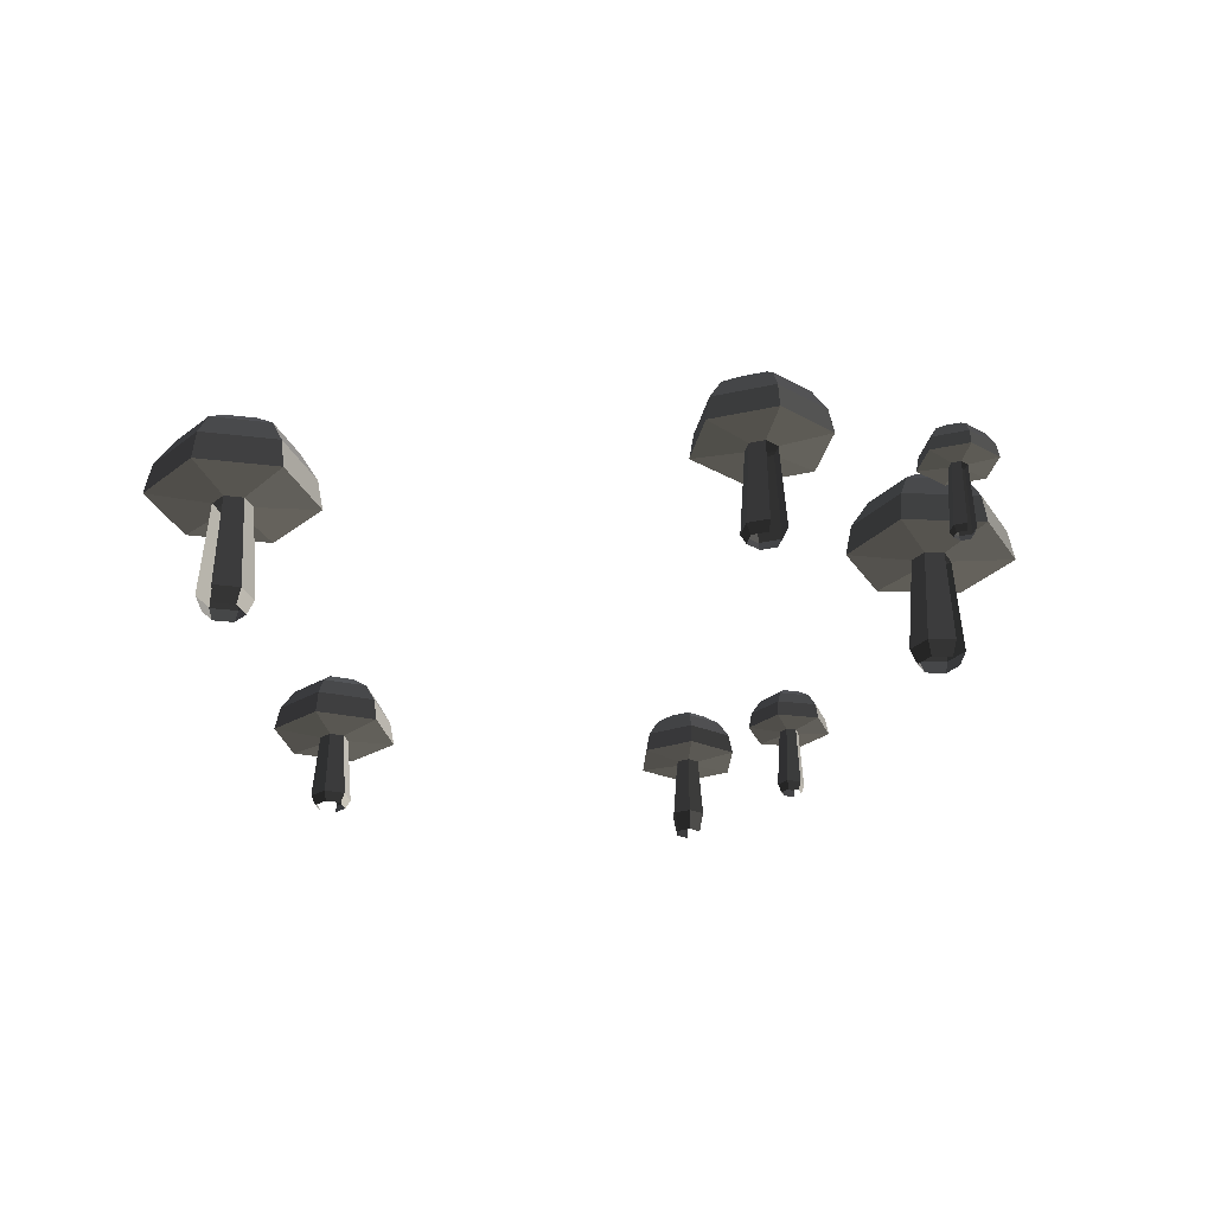
<metadata>
{"format":"obj","ext":"obj","renderer":"f3d","projection":"perspective","resolution":1024,"background":"white","views":[{"elev":-27.8,"azim":-153.3,"up":"+Y"}]}
</metadata>
<code>
v 1.017 0.2445 55.94
v 0.6521 -3.1 55.31
v 2.484 0.2445 53.4
v 1.754 -3.1 53.4
v 0.597 10.55 55.21
v 1.644 10.55 53.4
v 0.597 10.55 51.59
v 1.017 0.2445 50.86
v 0.6521 -3.1 51.49
v 1.754 -3.1 53.4
v -1.917 0.2445 50.86
v -1.552 -3.1 51.49
v 0.597 10.55 51.59
v -1.497 10.55 51.59
v -2.544 10.55 53.4
v -3.384 0.2445 53.4
v -2.654 -3.1 53.4
v -1.552 -3.1 51.49
v -1.917 0.2445 55.94
v -1.552 -3.1 55.31
v -2.544 10.55 53.4
v -1.497 10.55 55.21
v -9.45 10.99 53.4
v -4.95 10.99 61.19
v 4.05 10.99 61.19
v 0.597 10.55 55.21
v 8.55 10.99 53.4
v 1.644 10.55 53.4
v 4.05 10.99 45.61
v 0.597 10.55 51.59
v -4.95 10.99 45.61
v -1.497 10.55 51.59
v -9.45 10.99 53.4
v -2.544 10.55 53.4
v -4.607 14.43 46.2
v -8.765 14.43 53.4
v -4.607 14.43 60.6
v -4.95 10.99 61.19
v 3.708 14.43 60.6
v 4.05 10.99 61.19
v 7.865 14.43 53.4
v 8.55 10.99 53.4
v 3.708 14.43 46.2
v 4.05 10.99 45.61
v -4.607 14.43 46.2
v -4.95 10.99 45.61
v 2.732 17.35 47.89
v -3.632 17.35 47.89
v -6.814 17.35 53.4
v -8.765 14.43 53.4
v -3.632 17.35 58.91
v -4.607 14.43 60.6
v 2.732 17.35 58.91
v 3.708 14.43 60.6
v 5.914 17.35 53.4
v 7.865 14.43 53.4
v 2.732 17.35 47.89
v 3.708 14.43 46.2
v 2.994 19.3 53.4
v 1.272 19.3 50.42
v -0.45 19.99 53.4
v -0.45 19.99 53.4
v -2.172 19.3 50.42
v -2.172 19.3 50.42
v -3.632 17.35 47.89
v 2.732 17.35 47.89
v -3.894 19.3 53.4
v -6.814 17.35 53.4
v -0.45 19.99 53.4
v -0.45 19.99 53.4
v -2.172 19.3 56.38
v -2.172 19.3 56.38
v -3.632 17.35 58.91
v -6.814 17.35 53.4
v 1.272 19.3 56.38
v 2.732 17.35 58.91
v -0.45 19.99 53.4
v -0.45 19.99 53.4
v 2.994 19.3 53.4
v 2.994 19.3 53.4
v 5.914 17.35 53.4
v 2.732 17.35 58.91
v -1.917 0.2445 55.94
v -3.384 0.2445 53.4
v -1.552 -3.1 55.31
v -2.654 -3.1 53.4
v -1.552 -3.1 51.49
v -1.917 0.2445 50.86
v 0.6521 -3.1 51.49
v 1.017 0.2445 50.86
v 1.754 -3.1 53.4
v 2.484 0.2445 53.4
v 0.6521 -3.1 55.31
v 1.017 0.2445 55.94
v -23.64 -1.604 47.28
v -23.72 -3 46.7
v -21.78 -1.604 45.85
v -22.32 -3 45.62
v -23.73 8.41 46.61
v -22.4 8.41 45.59
v -22.62 8.41 43.93
v -22.09 -1.604 43.52
v -22.55 -3 43.88
v -22.32 -3 45.62
v -24.26 -1.604 42.62
v -24.18 -3 43.2
v -22.62 8.41 43.93
v -24.17 8.41 43.29
v -25.5 8.41 44.31
v -26.12 -1.604 44.05
v -25.58 -3 44.28
v -24.18 -3 43.2
v -25.81 -1.604 46.38
v -25.35 -3 46.02
v -25.5 8.41 44.31
v -25.28 8.41 45.97
v -30.6 8.762 42.19
v -29.66 8.762 49.33
v -23.01 8.762 52.09
v -23.73 8.41 46.61
v -17.3 8.762 47.71
v -22.4 8.41 45.59
v -18.24 8.762 40.57
v -22.62 8.41 43.93
v -24.89 8.762 37.81
v -24.17 8.41 43.29
v -30.6 8.762 42.19
v -25.5 8.41 44.31
v -24.82 11.52 38.35
v -30.1 11.52 42.4
v -29.23 11.52 49
v -29.66 8.762 49.33
v -23.08 11.52 51.55
v -23.01 8.762 52.09
v -17.8 11.52 47.5
v -17.3 8.762 47.71
v -18.67 11.52 40.9
v -18.24 8.762 40.57
v -24.82 11.52 38.35
v -24.89 8.762 37.81
v -19.91 13.85 41.85
v -24.61 13.85 39.9
v -28.65 13.85 43
v -30.1 11.52 42.4
v -27.99 13.85 48.05
v -29.23 11.52 49
v -23.29 13.85 50
v -23.08 11.52 51.55
v -19.25 13.85 46.9
v -17.8 11.52 47.5
v -19.91 13.85 41.85
v -18.67 11.52 40.9
v -21.4 15.41 46
v -21.76 15.41 43.27
v -23.95 15.96 44.95
v -23.95 15.96 44.95
v -24.31 15.41 42.22
v -24.31 15.41 42.22
v -24.61 13.85 39.9
v -19.91 13.85 41.85
v -26.5 15.41 43.9
v -28.65 13.85 43
v -23.95 15.96 44.95
v -23.95 15.96 44.95
v -26.14 15.41 46.63
v -26.14 15.41 46.63
v -27.99 13.85 48.05
v -28.65 13.85 43
v -23.59 15.41 47.68
v -23.29 13.85 50
v -23.95 15.96 44.95
v -23.95 15.96 44.95
v -21.4 15.41 46
v -21.4 15.41 46
v -19.25 13.85 46.9
v -23.29 13.85 50
v -25.81 -1.604 46.38
v -26.12 -1.604 44.05
v -25.35 -3 46.02
v -25.58 -3 44.28
v -24.18 -3 43.2
v -24.26 -1.604 42.62
v -22.55 -3 43.88
v -22.09 -1.604 43.52
v -22.32 -3 45.62
v -21.78 -1.604 45.85
v -23.72 -3 46.7
v -23.64 -1.604 47.28
v -67.41 -0.6082 11.25
v -66.46 -3.101 10.7
v -63.6 -0.6082 13.45
v -63.6 -3.101 12.36
v -66.32 15.17 10.62
v -63.6 15.17 12.19
v -60.88 15.17 10.62
v -59.79 -0.6082 11.25
v -60.74 -3.101 10.7
v -63.6 -3.101 12.36
v -59.79 -0.6082 6.85
v -60.74 -3.101 7.397
v -60.88 15.17 10.62
v -60.88 15.17 7.479
v -63.6 15.17 5.909
v -63.6 -0.6082 4.649
v -63.6 -3.101 5.744
v -60.74 -3.101 7.397
v -67.41 -0.6082 6.85
v -66.46 -3.101 7.397
v -63.6 15.17 5.909
v -66.32 15.17 7.479
v -63.6 15.83 -4.45
v -75.29 15.83 2.3
v -75.29 15.83 15.8
v -66.32 15.17 10.62
v -63.6 15.83 22.55
v -63.6 15.17 12.19
v -51.91 15.83 15.8
v -60.88 15.17 10.62
v -51.91 15.83 2.3
v -60.88 15.17 7.479
v -63.6 15.83 -4.45
v -63.6 15.17 5.909
v -52.8 21 2.814
v -63.6 21 -3.422
v -74.4 21 2.814
v -75.29 15.83 2.3
v -74.4 21 15.29
v -75.29 15.83 15.8
v -63.6 21 21.52
v -63.6 15.83 22.55
v -52.8 21 15.29
v -51.91 15.83 15.8
v -52.8 21 2.814
v -51.91 15.83 2.3
v -55.33 25.38 13.82
v -55.33 25.38 4.277
v -63.6 25.38 -0.4959
v -63.6 21 -3.422
v -71.87 25.38 4.277
v -74.4 21 2.814
v -71.87 25.38 13.82
v -74.4 21 15.29
v -63.6 25.38 18.6
v -63.6 21 21.52
v -55.33 25.38 13.82
v -52.8 21 15.29
v -63.6 28.31 14.22
v -59.13 28.31 11.63
v -63.6 29.33 9.05
v -63.6 29.33 9.05
v -59.13 28.31 6.467
v -59.13 28.31 6.467
v -55.33 25.38 4.277
v -55.33 25.38 13.82
v -63.6 28.31 3.884
v -63.6 25.38 -0.4959
v -63.6 29.33 9.05
v -63.6 29.33 9.05
v -68.07 28.31 6.467
v -68.07 28.31 6.467
v -71.87 25.38 4.277
v -63.6 25.38 -0.4959
v -68.07 28.31 11.63
v -71.87 25.38 13.82
v -63.6 29.33 9.05
v -63.6 29.33 9.05
v -63.6 28.31 14.22
v -63.6 28.31 14.22
v -63.6 25.38 18.6
v -71.87 25.38 13.82
v -67.41 -0.6082 6.85
v -63.6 -0.6082 4.649
v -66.46 -3.101 7.397
v -63.6 -3.101 5.744
v -60.74 -3.101 7.397
v -59.79 -0.6082 6.85
v -60.74 -3.101 10.7
v -59.79 -0.6082 11.25
v -63.6 -3.101 12.36
v -63.6 -0.6082 13.45
v -66.46 -3.101 10.7
v -67.41 -0.6082 11.25
v -82.24 -2.004 -27.24
v -81.76 -3 -27.31
v -81.05 -2.004 -25.69
v -80.86 -3 -26.14
v -81.68 8.3 -27.32
v -80.83 8.3 -26.21
v -79.45 8.3 -26.39
v -79.11 -2.004 -25.95
v -79.41 -3 -26.33
v -80.86 -3 -26.14
v -78.36 -2.004 -27.76
v -78.84 -3 -27.69
v -79.45 8.3 -26.39
v -78.92 8.3 -27.68
v -79.77 8.3 -28.79
v -79.55 -2.004 -29.31
v -79.74 -3 -28.86
v -78.84 -3 -27.69
v -81.49 -2.004 -29.05
v -81.19 -3 -28.67
v -79.77 8.3 -28.79
v -81.15 8.3 -28.61
v -78 8.593 -33.04
v -83.95 8.593 -32.26
v -86.25 8.593 -26.72
v -81.68 8.3 -27.32
v -82.6 8.593 -21.96
v -80.83 8.3 -26.21
v -76.65 8.593 -22.74
v -79.45 8.3 -26.39
v -74.35 8.593 -28.28
v -78.92 8.3 -27.68
v -78 8.593 -33.04
v -79.77 8.3 -28.79
v -74.8 10.89 -28.22
v -78.18 10.89 -32.62
v -83.67 10.89 -31.9
v -83.95 8.593 -32.26
v -85.8 10.89 -26.78
v -86.25 8.593 -26.72
v -82.42 10.89 -22.38
v -82.6 8.593 -21.96
v -76.93 10.89 -23.1
v -76.65 8.593 -22.74
v -74.8 10.89 -28.22
v -74.35 8.593 -28.28
v -77.72 12.84 -24.13
v -76.09 12.84 -28.05
v -78.68 12.84 -31.42
v -78.18 10.89 -32.62
v -82.88 12.84 -30.87
v -83.67 10.89 -31.9
v -84.51 12.84 -26.95
v -85.8 10.89 -26.78
v -81.92 12.84 -23.58
v -82.42 10.89 -22.38
v -77.72 12.84 -24.13
v -76.93 10.89 -23.1
v -81.18 14.14 -25.38
v -78.9 14.14 -25.68
v -80.3 14.59 -27.5
v -80.3 14.59 -27.5
v -78.02 14.14 -27.8
v -78.02 14.14 -27.8
v -76.09 12.84 -28.05
v -77.72 12.84 -24.13
v -79.42 14.14 -29.62
v -78.68 12.84 -31.42
v -80.3 14.59 -27.5
v -80.3 14.59 -27.5
v -81.7 14.14 -29.32
v -81.7 14.14 -29.32
v -82.88 12.84 -30.87
v -78.68 12.84 -31.42
v -82.58 14.14 -27.2
v -84.51 12.84 -26.95
v -80.3 14.59 -27.5
v -80.3 14.59 -27.5
v -81.18 14.14 -25.38
v -81.18 14.14 -25.38
v -81.92 12.84 -23.58
v -84.51 12.84 -26.95
v -81.49 -2.004 -29.05
v -79.55 -2.004 -29.31
v -81.19 -3 -28.67
v -79.74 -3 -28.86
v -78.84 -3 -27.69
v -78.36 -2.004 -27.76
v -79.41 -3 -26.33
v -79.11 -2.004 -25.95
v -80.86 -3 -26.14
v -81.05 -2.004 -25.69
v -81.76 -3 -27.31
v -82.24 -2.004 -27.24
v -58.54 -1.507 -38.29
v -57.67 -3.1 -38.4
v -56.4 -1.507 -35.5
v -56.06 -3.1 -36.31
v -57.54 11.9 -38.42
v -56.01 11.9 -36.43
v -53.52 11.9 -36.76
v -52.91 -1.507 -35.96
v -53.44 -3.1 -36.65
v -56.06 -3.1 -36.31
v -51.56 -1.507 -39.21
v -52.43 -3.1 -39.1
v -53.52 11.9 -36.76
v -52.56 11.9 -39.08
v -54.09 11.9 -41.07
v -53.7 -1.507 -42
v -54.04 -3.1 -41.19
v -52.43 -3.1 -39.1
v -57.19 -1.507 -41.54
v -56.66 -3.1 -40.85
v -54.09 11.9 -41.07
v -56.58 11.9 -40.74
v -50.92 12.43 -48.73
v -61.62 12.43 -47.32
v -65.76 12.43 -37.34
v -57.54 11.9 -38.42
v -59.18 12.43 -28.77
v -56.01 11.9 -36.43
v -48.48 12.43 -30.18
v -53.52 11.9 -36.76
v -44.34 12.43 -40.16
v -52.56 11.9 -39.08
v -50.92 12.43 -48.73
v -54.09 11.9 -41.07
v -45.16 16.56 -40.05
v -51.23 16.56 -47.97
v -61.12 16.56 -46.67
v -61.62 12.43 -47.32
v -64.94 16.56 -37.45
v -65.76 12.43 -37.34
v -58.87 16.56 -29.53
v -59.18 12.43 -28.77
v -48.98 16.56 -30.83
v -48.48 12.43 -30.18
v -45.16 16.56 -40.05
v -44.34 12.43 -40.16
v -50.4 20.06 -32.69
v -47.48 20.06 -39.75
v -52.13 20.06 -45.81
v -51.23 16.56 -47.97
v -59.7 20.06 -44.81
v -61.12 16.56 -46.67
v -62.62 20.06 -37.75
v -64.94 16.56 -37.45
v -57.97 20.06 -31.69
v -58.87 16.56 -29.53
v -50.4 20.06 -32.69
v -48.98 16.56 -30.83
v -56.63 22.41 -34.93
v -52.53 22.41 -35.47
v -55.05 23.23 -38.75
v -55.05 23.23 -38.75
v -50.95 22.41 -39.29
v -50.95 22.41 -39.29
v -47.48 20.06 -39.75
v -50.4 20.06 -32.69
v -53.47 22.41 -42.57
v -52.13 20.06 -45.81
v -55.05 23.23 -38.75
v -55.05 23.23 -38.75
v -57.57 22.41 -42.03
v -57.57 22.41 -42.03
v -59.7 20.06 -44.81
v -52.13 20.06 -45.81
v -59.15 22.41 -38.21
v -62.62 20.06 -37.75
v -55.05 23.23 -38.75
v -55.05 23.23 -38.75
v -56.63 22.41 -34.93
v -56.63 22.41 -34.93
v -57.97 20.06 -31.69
v -62.62 20.06 -37.75
v -57.19 -1.507 -41.54
v -53.7 -1.507 -42
v -56.66 -3.1 -40.85
v -54.04 -3.1 -41.19
v -52.43 -3.1 -39.1
v -51.56 -1.507 -39.21
v -53.44 -3.1 -36.65
v -52.91 -1.507 -35.96
v -56.06 -3.1 -36.31
v -56.4 -1.507 -35.5
v -57.67 -3.1 -38.4
v -58.54 -1.507 -38.29
v 28.87 -0.6082 -53.12
v 27.85 -3.101 -53.53
v 28.29 -0.6082 -57.48
v 27.42 -3.101 -56.81
v 27.7 15.17 -53.6
v 27.29 15.17 -56.71
v 37.27 15.83 -49.63
v 35.51 15.83 -63.02
v 23.04 15.83 -68.18
v 24.39 15.17 -57.91
v 12.33 15.83 -59.97
v 21.9 15.17 -56
v 20.73 -0.6082 -56.48
v 24.23 -0.6082 -59.16
v 21.75 -3.101 -56.07
v 24.37 -3.101 -58.08
v 21.31 -0.6082 -52.12
v 22.18 -3.101 -52.79
v 21.9 15.17 -56
v 22.31 15.17 -52.89
v 12.33 15.83 -59.97
v 14.09 15.83 -46.58
v 26.56 15.83 -41.42
v 25.21 15.17 -51.69
v 25.37 -0.6082 -50.44
v 21.31 -0.6082 -52.12
v 25.23 -3.101 -51.52
v 22.18 -3.101 -52.79
v 28.87 -0.6082 -53.12
v 27.85 -3.101 -53.53
v 25.21 15.17 -51.69
v 27.7 15.17 -53.6
v 26.56 15.83 -41.42
v 37.27 15.83 -49.63
v 26.43 21 -42.43
v 36.32 21 -50.03
v 34.7 21 -62.39
v 35.51 15.83 -63.02
v 23.17 21 -67.17
v 23.04 15.83 -68.18
v 13.28 21 -59.57
v 12.33 15.83 -59.97
v 14.9 21 -47.21
v 14.09 15.83 -46.58
v 26.43 21 -42.43
v 26.56 15.83 -41.42
v 17.23 25.38 -48.99
v 26.05 25.38 -45.34
v 33.62 25.38 -51.15
v 36.32 21 -50.03
v 32.37 25.38 -60.61
v 34.7 21 -62.39
v 23.55 25.38 -64.26
v 23.17 21 -67.17
v 15.98 25.38 -58.45
v 13.28 21 -59.57
v 17.23 25.38 -48.99
v 14.9 21 -47.21
v 20.03 28.31 -56.78
v 20.7 28.31 -51.66
v 24.8 29.33 -54.8
v 24.8 29.33 -54.8
v 25.47 28.31 -49.68
v 25.47 28.31 -49.68
v 26.05 25.38 -45.34
v 17.23 25.38 -48.99
v 29.57 28.31 -52.82
v 33.62 25.38 -51.15
v 24.8 29.33 -54.8
v 24.8 29.33 -54.8
v 28.9 28.31 -57.95
v 28.9 28.31 -57.95
v 32.37 25.38 -60.61
v 33.62 25.38 -51.15
v 24.13 28.31 -59.92
v 23.55 25.38 -64.26
v 24.8 29.33 -54.8
v 24.8 29.33 -54.8
v 20.03 28.31 -56.78
v 20.03 28.31 -56.78
v 15.98 25.38 -58.45
v 23.55 25.38 -64.26
v 20.73 -0.6082 -56.48
v 24.23 -0.6082 -59.16
v 21.75 -3.101 -56.07
v 24.37 -3.101 -58.08
v 21.31 -0.6082 -52.12
v 22.18 -3.101 -52.79
v 25.37 -0.6082 -50.44
v 25.23 -3.101 -51.52
v 28.87 -0.6082 -53.12
v 27.85 -3.101 -53.53
v 28.29 -0.6082 -57.48
v 27.42 -3.101 -56.81
v 53.85 -1.407 15.26
v 53.01 -3.001 15.03
v 52.94 -1.407 11.86
v 52.32 -3.001 12.48
v 52.88 9.909 15
v 52.23 9.909 12.57
v 49.8 9.909 11.92
v 49.54 -1.407 10.95
v 49.77 -3.001 11.79
v 52.32 -3.001 12.48
v 47.05 -1.407 13.44
v 47.9 -3.001 13.67
v 49.8 9.909 11.92
v 48.02 9.909 13.7
v 48.67 9.909 16.13
v 47.96 -1.407 16.84
v 48.58 -3.001 16.22
v 47.9 -3.001 13.67
v 51.36 -1.407 17.75
v 51.13 -3.001 16.91
v 48.67 9.909 16.13
v 51.1 9.909 16.78
v 42.81 10.44 21.99
v 53.25 10.44 24.78
v 60.88 10.44 17.15
v 52.88 9.909 15
v 58.09 10.44 6.713
v 52.23 9.909 12.57
v 47.65 10.44 3.918
v 49.8 9.909 11.92
v 40.02 10.44 11.55
v 48.02 9.909 13.7
v 42.81 10.44 21.99
v 48.67 9.909 16.13
v 40.81 14.57 11.77
v 43.39 14.57 21.41
v 53.03 14.57 23.99
v 53.25 10.44 24.78
v 60.09 14.57 16.93
v 60.88 10.44 17.15
v 57.51 14.57 7.295
v 58.09 10.44 6.713
v 47.87 14.57 4.712
v 47.65 10.44 3.918
v 40.81 14.57 11.77
v 40.02 10.44 11.55
v 48.47 18.07 6.973
v 43.07 18.07 12.37
v 45.05 18.07 19.75
v 43.39 14.57 21.41
v 52.43 18.07 21.73
v 53.03 14.57 23.99
v 57.83 18.07 16.33
v 60.09 14.57 16.93
v 55.85 18.07 8.95
v 57.51 14.57 7.295
v 48.47 18.07 6.973
v 47.87 14.57 4.712
v 53.37 20.42 11.43
v 49.38 20.42 10.36
v 50.45 21.24 14.35
v 50.45 21.24 14.35
v 46.46 20.42 13.28
v 46.46 20.42 13.28
v 43.07 18.07 12.37
v 48.47 18.07 6.973
v 47.53 20.42 17.27
v 45.05 18.07 19.75
v 50.45 21.24 14.35
v 50.45 21.24 14.35
v 51.52 20.42 18.34
v 51.52 20.42 18.34
v 52.43 18.07 21.73
v 45.05 18.07 19.75
v 54.44 20.42 15.42
v 57.83 18.07 16.33
v 50.45 21.24 14.35
v 50.45 21.24 14.35
v 53.37 20.42 11.43
v 53.37 20.42 11.43
v 55.85 18.07 8.95
v 57.83 18.07 16.33
v 51.36 -1.407 17.75
v 47.96 -1.407 16.84
v 51.13 -3.001 16.91
v 48.58 -3.001 16.22
v 47.9 -3.001 13.67
v 47.05 -1.407 13.44
v 49.77 -3.001 11.79
v 49.54 -1.407 10.95
v 52.32 -3.001 12.48
v 52.94 -1.407 11.86
v 53.01 -3.001 15.03
v 53.85 -1.407 15.26
g Group_001
f 1 2 4 3
f 1 3 6 5
f 6 3 8 7
f 8 3 10 9
f 8 9 12 11
f 8 11 14 13
f 14 11 16 15
f 16 11 18 17
f 16 17 20 19
f 16 19 22 21
f 21 22 24 23
f 24 22 26 25
f 25 26 28 27
f 27 28 30 29
f 29 30 32 31
f 31 32 34 33
f 31 33 36 35
f 36 33 38 37
f 37 38 40 39
f 39 40 42 41
f 41 42 44 43
f 43 44 46 45
f 43 45 48 47
f 48 45 50 49
f 49 50 52 51
f 51 52 54 53
f 53 54 56 55
f 55 56 58 57
f 55 57 60 59
f 59 60 61
f 61 60 63
f 63 60 66 65
f 63 65 68 67
f 63 67 69
f 69 67 71
f 71 67 74 73
f 71 73 76 75
f 71 75 77
f 77 75 79
f 79 75 82 81
g Group_002
f 83 84 86 85
f 86 84 88 87
f 87 88 90 89
f 89 90 92 91
f 91 92 94 93
g Group_003
f 95 96 98 97
f 95 97 100 99
f 100 97 102 101
f 102 97 104 103
f 102 103 106 105
f 102 105 108 107
f 108 105 110 109
f 110 105 112 111
f 110 111 114 113
f 110 113 116 115
f 115 116 118 117
f 118 116 120 119
f 119 120 122 121
f 121 122 124 123
f 123 124 126 125
f 125 126 128 127
f 125 127 130 129
f 130 127 132 131
f 131 132 134 133
f 133 134 136 135
f 135 136 138 137
f 137 138 140 139
f 137 139 142 141
f 142 139 144 143
f 143 144 146 145
f 145 146 148 147
f 147 148 150 149
f 149 150 152 151
f 149 151 154 153
f 153 154 155
f 155 154 157
f 157 154 160 159
f 157 159 162 161
f 157 161 163
f 163 161 165
f 165 161 168 167
f 165 167 170 169
f 165 169 171
f 171 169 173
f 173 169 176 175
g Group_004
f 177 178 180 179
f 180 178 182 181
f 181 182 184 183
f 183 184 186 185
f 185 186 188 187
g Group_005
f 189 190 192 191
f 189 191 194 193
f 194 191 196 195
f 196 191 198 197
f 196 197 200 199
f 196 199 202 201
f 202 199 204 203
f 204 199 206 205
f 204 205 208 207
f 204 207 210 209
f 209 210 212 211
f 212 210 214 213
f 213 214 216 215
f 215 216 218 217
f 217 218 220 219
f 219 220 222 221
f 219 221 224 223
f 224 221 226 225
f 225 226 228 227
f 227 228 230 229
f 229 230 232 231
f 231 232 234 233
f 231 233 236 235
f 236 233 238 237
f 237 238 240 239
f 239 240 242 241
f 241 242 244 243
f 243 244 246 245
f 243 245 248 247
f 247 248 249
f 249 248 251
f 251 248 254 253
f 251 253 256 255
f 251 255 257
f 257 255 259
f 259 255 262 261
f 259 261 264 263
f 259 263 265
f 265 263 267
f 267 263 270 269
g Group_006
f 271 272 274 273
f 274 272 276 275
f 275 276 278 277
f 277 278 280 279
f 279 280 282 281
g Group_007
f 283 284 286 285
f 283 285 288 287
f 288 285 290 289
f 290 285 292 291
f 290 291 294 293
f 290 293 296 295
f 296 293 298 297
f 298 293 300 299
f 298 299 302 301
f 298 301 304 303
f 303 304 306 305
f 306 304 308 307
f 307 308 310 309
f 309 310 312 311
f 311 312 314 313
f 313 314 316 315
f 313 315 318 317
f 318 315 320 319
f 319 320 322 321
f 321 322 324 323
f 323 324 326 325
f 325 326 328 327
f 325 327 330 329
f 330 327 332 331
f 331 332 334 333
f 333 334 336 335
f 335 336 338 337
f 337 338 340 339
f 337 339 342 341
f 341 342 343
f 343 342 345
f 345 342 348 347
f 345 347 350 349
f 345 349 351
f 351 349 353
f 353 349 356 355
f 353 355 358 357
f 353 357 359
f 359 357 361
f 361 357 364 363
g Group_008
f 365 366 368 367
f 368 366 370 369
f 369 370 372 371
f 371 372 374 373
f 373 374 376 375
g Group_009
f 377 378 380 379
f 377 379 382 381
f 382 379 384 383
f 384 379 386 385
f 384 385 388 387
f 384 387 390 389
f 390 387 392 391
f 392 387 394 393
f 392 393 396 395
f 392 395 398 397
f 397 398 400 399
f 400 398 402 401
f 401 402 404 403
f 403 404 406 405
f 405 406 408 407
f 407 408 410 409
f 407 409 412 411
f 412 409 414 413
f 413 414 416 415
f 415 416 418 417
f 417 418 420 419
f 419 420 422 421
f 419 421 424 423
f 424 421 426 425
f 425 426 428 427
f 427 428 430 429
f 429 430 432 431
f 431 432 434 433
f 431 433 436 435
f 435 436 437
f 437 436 439
f 439 436 442 441
f 439 441 444 443
f 439 443 445
f 445 443 447
f 447 443 450 449
f 447 449 452 451
f 447 451 453
f 453 451 455
f 455 451 458 457
g Group_010
f 459 460 462 461
f 462 460 464 463
f 463 464 466 465
f 465 466 468 467
f 467 468 470 469
g Group_011
f 471 472 474 473
f 471 473 476 475
f 475 476 478 477
f 478 476 480 479
f 479 480 482 481
f 482 480 484 483
f 483 484 486 485
f 483 485 488 487
f 483 487 490 489
f 489 490 492 491
f 492 490 494 493
f 494 490 496 495
f 495 496 498 497
f 495 497 500 499
f 495 499 502 501
f 501 502 504 503
f 503 504 506 505
f 506 504 508 507
f 507 508 510 509
f 509 510 512 511
f 511 512 514 513
f 513 514 516 515
f 513 515 518 517
f 518 515 520 519
f 519 520 522 521
f 521 522 524 523
f 523 524 526 525
f 525 526 528 527
f 525 527 530 529
f 529 530 531
f 531 530 533
f 533 530 536 535
f 533 535 538 537
f 533 537 539
f 539 537 541
f 541 537 544 543
f 541 543 546 545
f 541 545 547
f 547 545 549
f 549 545 552 551
g Group_012
f 553 554 556 555
f 553 555 558 557
f 557 558 560 559
f 559 560 562 561
f 561 562 564 563
g Group_013
f 565 566 568 567
f 565 567 570 569
f 570 567 572 571
f 572 567 574 573
f 572 573 576 575
f 572 575 578 577
f 578 575 580 579
f 580 575 582 581
f 580 581 584 583
f 580 583 586 585
f 585 586 588 587
f 588 586 590 589
f 589 590 592 591
f 591 592 594 593
f 593 594 596 595
f 595 596 598 597
f 595 597 600 599
f 600 597 602 601
f 601 602 604 603
f 603 604 606 605
f 605 606 608 607
f 607 608 610 609
f 607 609 612 611
f 612 609 614 613
f 613 614 616 615
f 615 616 618 617
f 617 618 620 619
f 619 620 622 621
f 619 621 624 623
f 623 624 625
f 625 624 627
f 627 624 630 629
f 627 629 632 631
f 627 631 633
f 633 631 635
f 635 631 638 637
f 635 637 640 639
f 635 639 641
f 641 639 643
f 643 639 646 645
g Group_014
f 647 648 650 649
f 650 648 652 651
f 651 652 654 653
f 653 654 656 655
f 655 656 658 657

</code>
